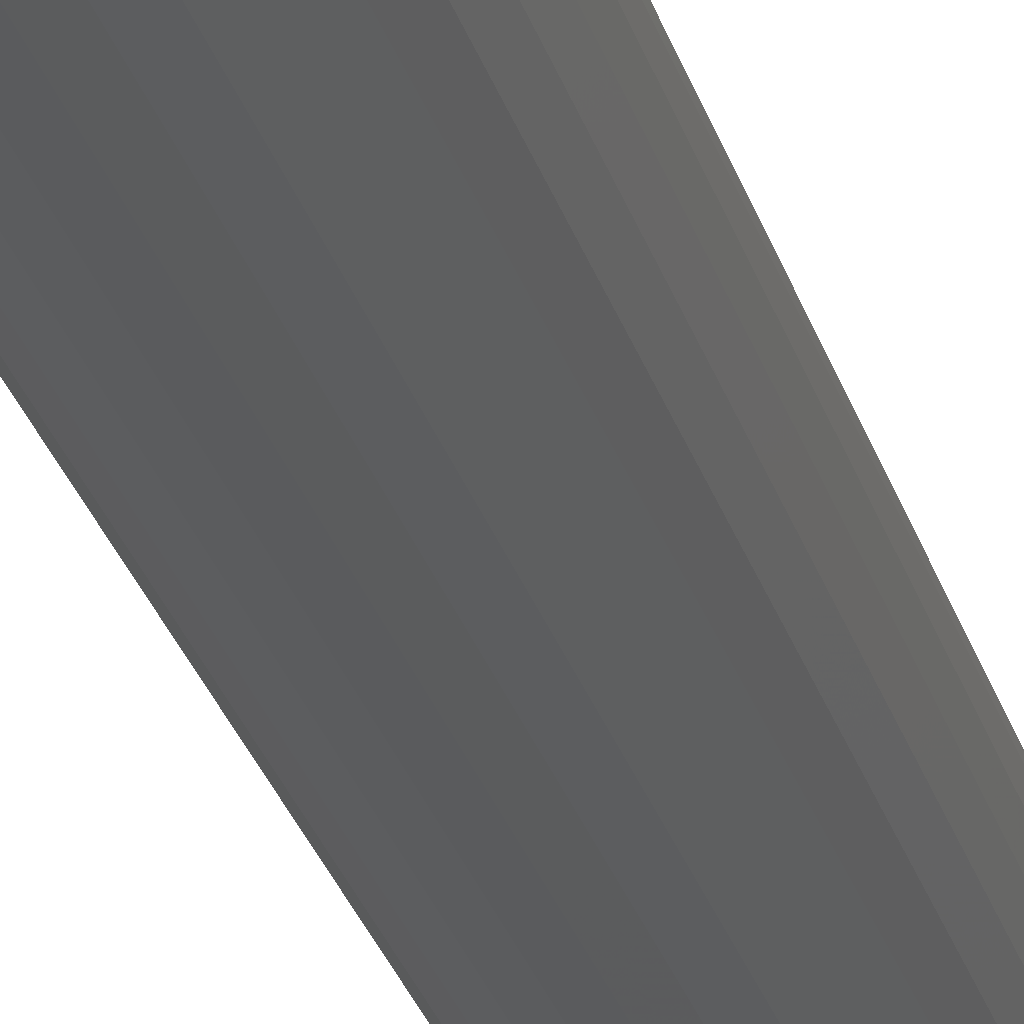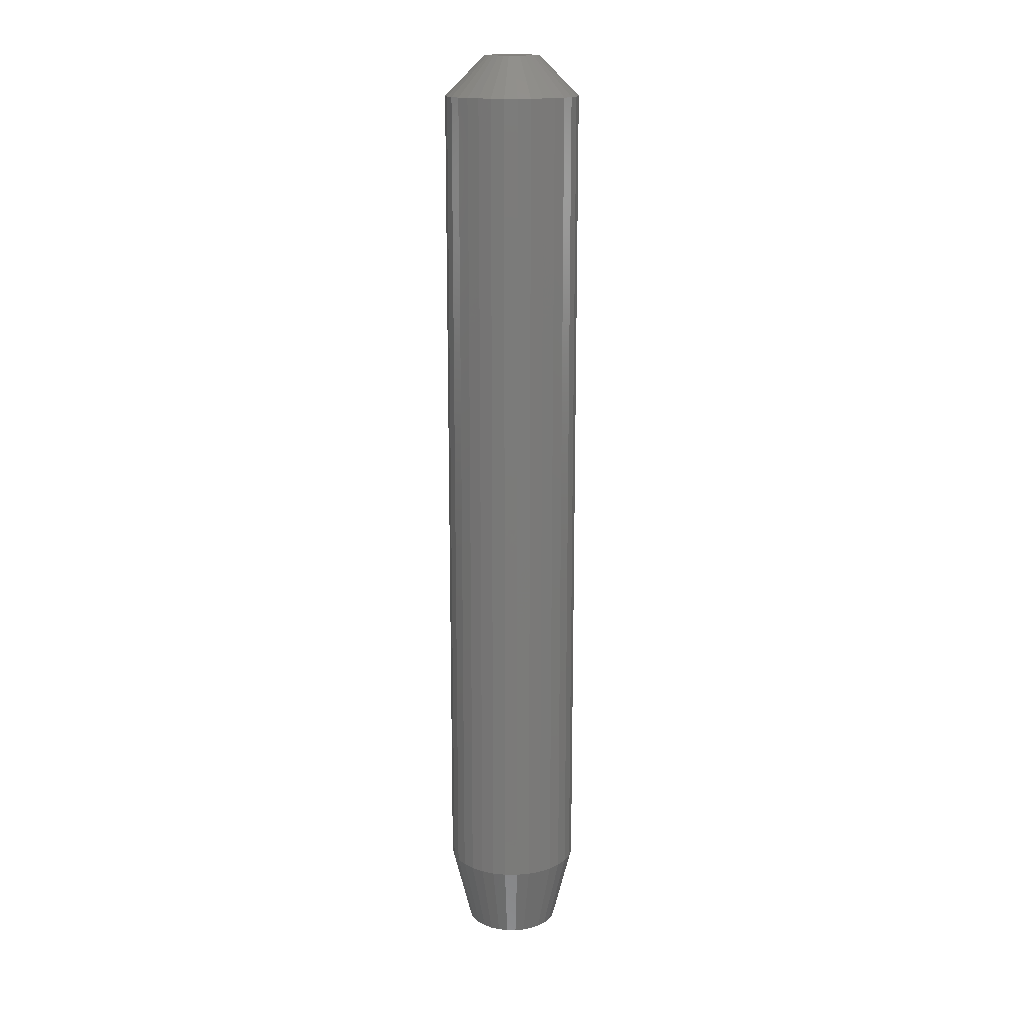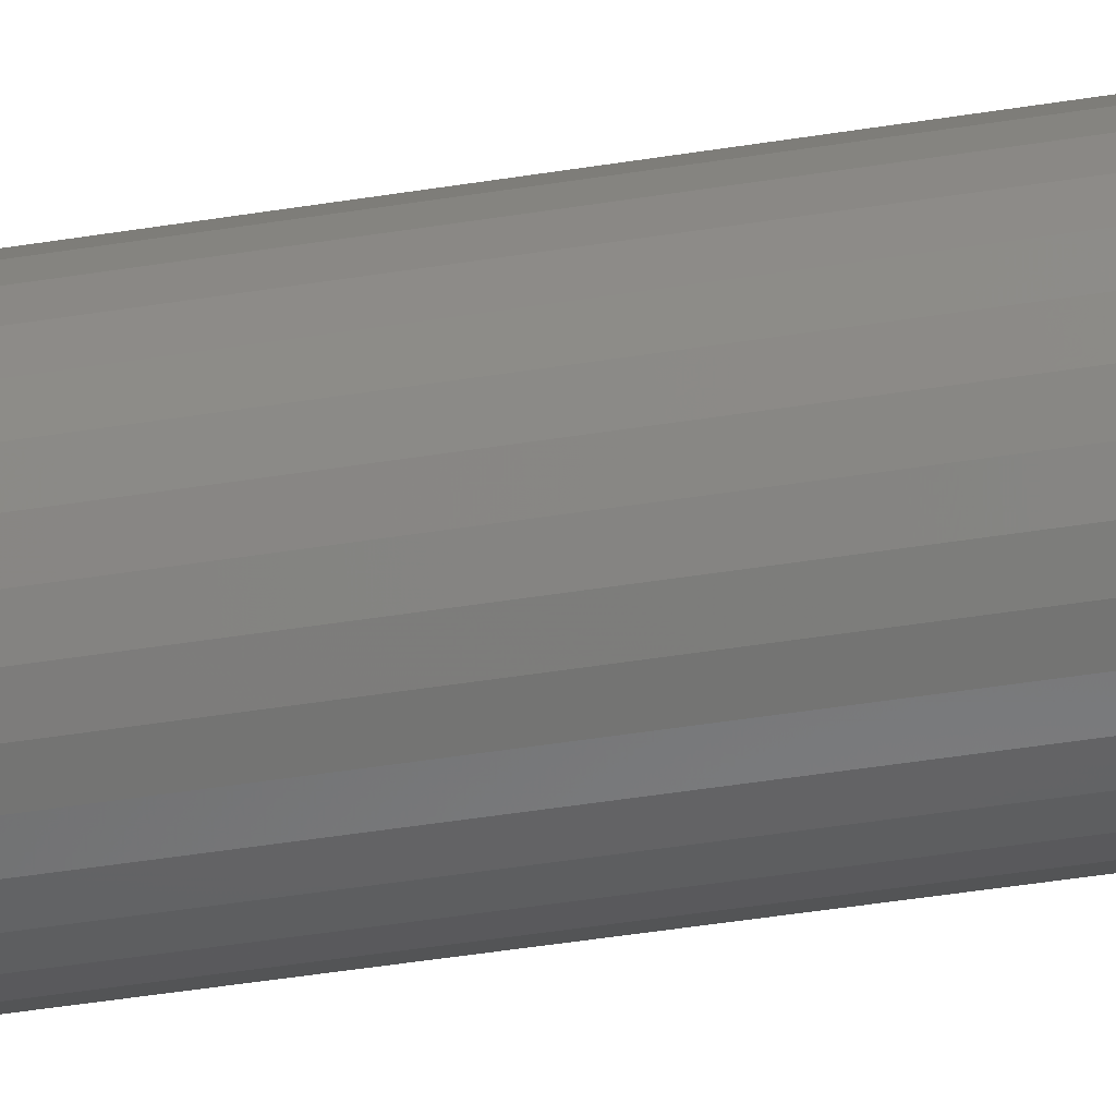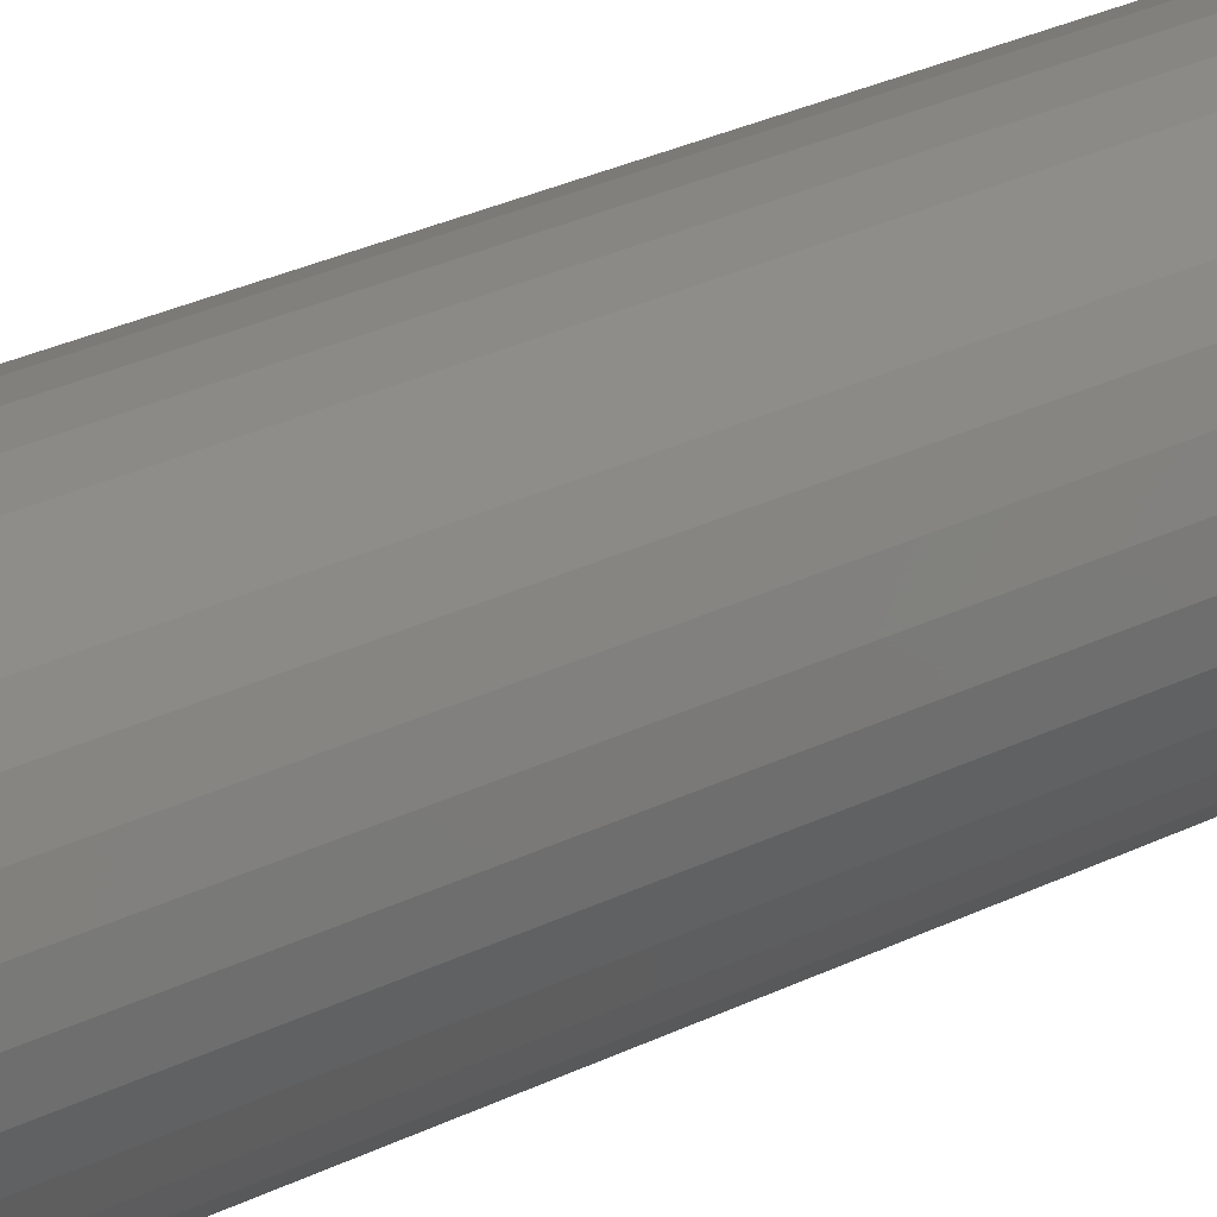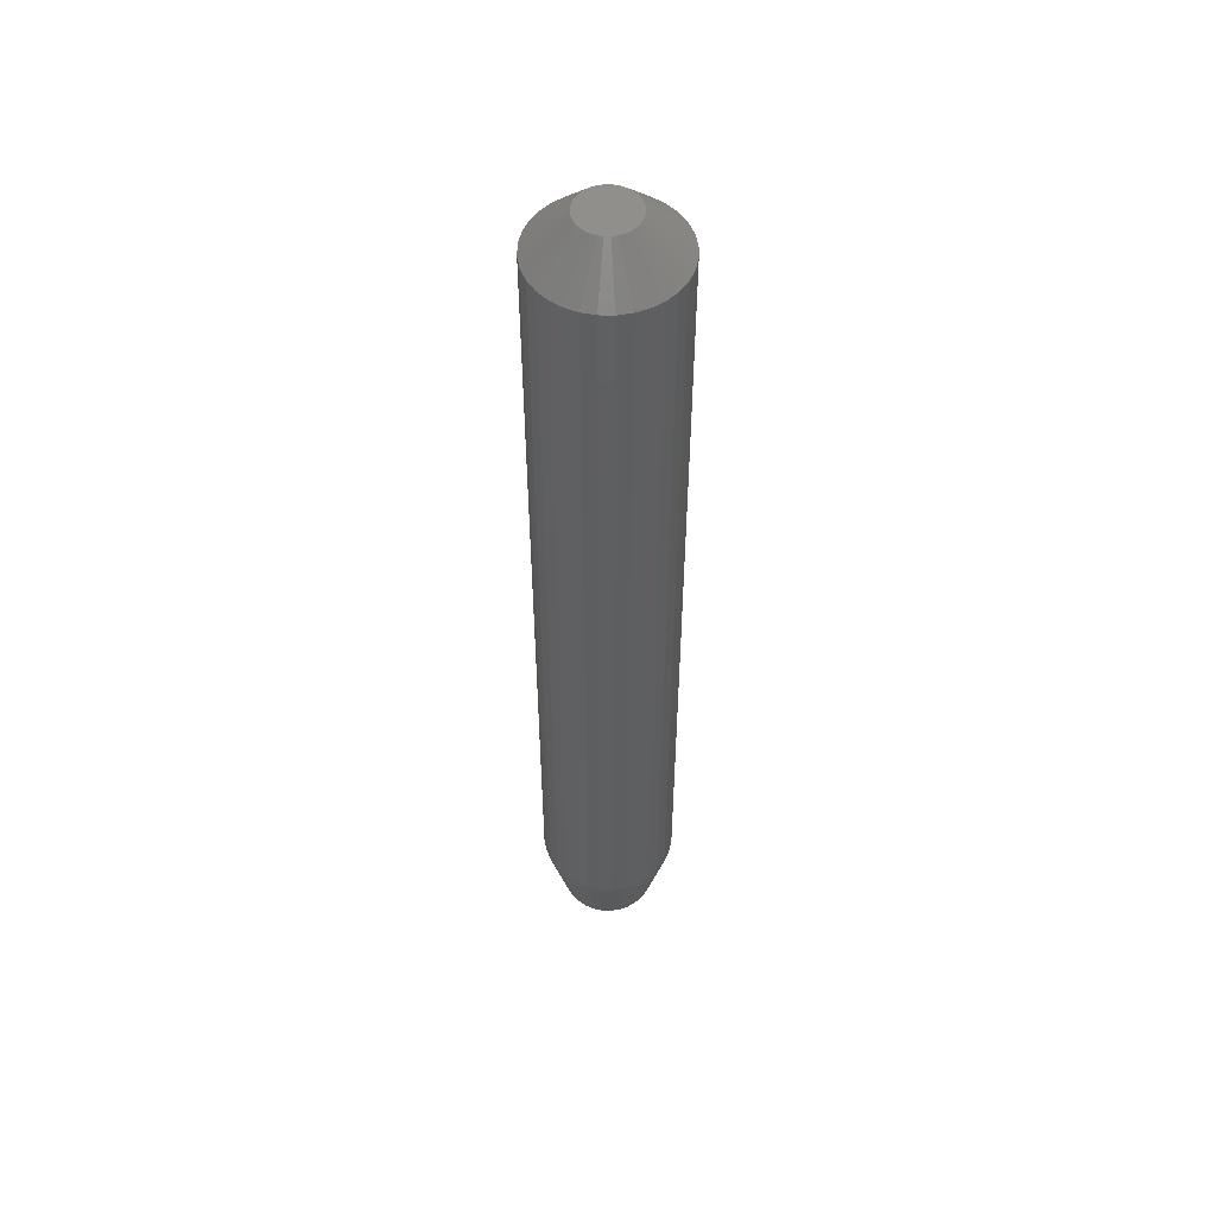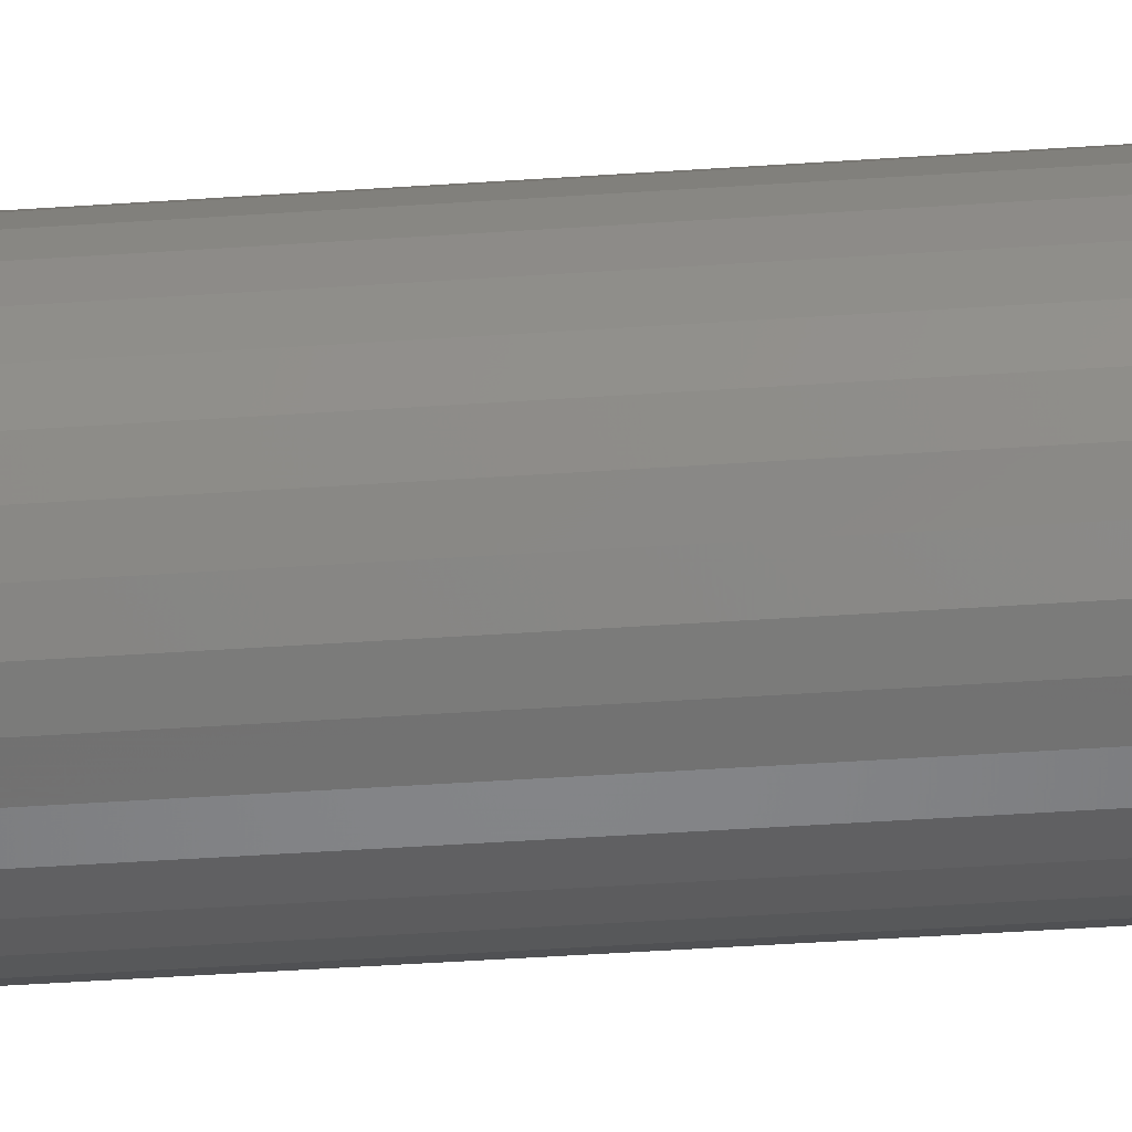
<metadata>
{"format":"stl","ext":"stl","renderer":"f3d","projection":"perspective","resolution":1024,"background":"white","views":[{"elev":-26.8,"azim":14.6,"up":"+Z"},{"elev":16.0,"azim":152.8,"up":"+Y"},{"elev":-39.3,"azim":-78.2,"up":"+Z"},{"elev":19.6,"azim":43.2,"up":"+Z"},{"elev":52.8,"azim":141.6,"up":"+Y"},{"elev":-35.7,"azim":-84.5,"up":"+Z"}]}
</metadata>
<code>
# stl→obj: 128 verts, 252 faces
v 0.05 -0.03125 -2.086e-17
v 0.05 -0.6875 -2.086e-17
v 0.04898 -0.03125 -0.01036
v 0.04898 -0.6875 -0.01036
v 0.04596 -0.03125 -0.02033
v 0.04596 -0.6875 -0.02033
v 0.04105 -0.03125 -0.02951
v 0.04105 -0.6875 -0.02951
v 0.03444 -0.03125 -0.03757
v 0.03444 -0.6875 -0.03757
v 0.02639 -0.03125 -0.04417
v 0.02639 -0.6875 -0.04417
v 0.01721 -0.03125 -0.04908
v 0.01721 -0.6875 -0.04908
v 0.007239 -0.03125 -0.0521
v 0.007239 -0.6875 -0.0521
v -0.003125 -0.03125 -0.05312
v -0.003125 -0.6875 -0.05312
v -0.01349 -0.03125 -0.0521
v -0.01349 -0.6875 -0.0521
v -0.02346 -0.03125 -0.04908
v -0.02346 -0.6875 -0.04908
v -0.03264 -0.03125 -0.04417
v -0.03264 -0.6875 -0.04417
v -0.04069 -0.03125 -0.03757
v -0.04069 -0.6875 -0.03757
v -0.0473 -0.03125 -0.02951
v -0.0473 -0.6875 -0.02951
v -0.05221 -0.03125 -0.02033
v -0.05221 -0.6875 -0.02033
v -0.05523 -0.03125 -0.01036
v -0.05523 -0.6875 -0.01036
v -0.05625 -0.03125 5.166e-18
v -0.05625 -0.6875 5.166e-18
v -0.05523 -0.03125 0.01036
v -0.05523 -0.6875 0.01036
v -0.05221 -0.03125 0.02033
v -0.05221 -0.6875 0.02033
v -0.0473 -0.03125 0.02951
v -0.0473 -0.6875 0.02951
v -0.04069 -0.03125 0.03757
v -0.04069 -0.6875 0.03757
v -0.03264 -0.03125 0.04417
v -0.03264 -0.6875 0.04417
v -0.02346 -0.03125 0.04908
v -0.02346 -0.6875 0.04908
v -0.01349 -0.03125 0.0521
v -0.01349 -0.6875 0.0521
v -0.003125 -0.03125 0.05312
v -0.003125 -0.6875 0.05312
v 0.007239 -0.03125 0.0521
v 0.007239 -0.6875 0.0521
v 0.01721 -0.03125 0.04908
v 0.01721 -0.6875 0.04908
v 0.02639 -0.03125 0.04417
v 0.02639 -0.6875 0.04417
v 0.03444 -0.03125 0.03757
v 0.03444 -0.6875 0.03757
v 0.04105 -0.03125 0.02951
v 0.04105 -0.6875 0.02951
v 0.04596 -0.03125 0.02033
v 0.04596 -0.6875 0.02033
v 0.04898 -0.03125 0.01036
v 0.04898 -0.6875 0.01036
v -0.003125 -0.75 0.0375
v -0.01044 -0.75 0.03678
v -0.01748 -0.75 0.03465
v 0.004191 -0.75 0.03678
v 0.01123 -0.75 0.03465
v -0.02396 -0.75 0.03118
v 0.01771 -0.75 0.03118
v -0.02964 -0.75 0.02652
v 0.02339 -0.75 0.02652
v -0.03431 -0.75 0.02083
v 0.02806 -0.75 0.02083
v -0.03777 -0.75 0.01435
v 0.03152 -0.75 0.01435
v -0.0399 -0.75 0.007316
v 0.03365 -0.75 0.007316
v 0.03365 -0.75 -0.007316
v -0.03777 -0.75 -0.01435
v 0.03152 -0.75 -0.01435
v -0.03431 -0.75 -0.02083
v 0.02806 -0.75 -0.02083
v -0.02964 -0.75 -0.02652
v 0.02339 -0.75 -0.02652
v -0.02396 -0.75 -0.03118
v 0.01771 -0.75 -0.03118
v -0.01748 -0.75 -0.03465
v 0.01123 -0.75 -0.03465
v -0.01044 -0.75 -0.03678
v -0.003125 -0.75 -0.0375
v 0.004191 -0.75 -0.03678
v 0.03438 -0.75 1.723e-17
v -0.04063 -0.75 3.148e-09
v -0.0399 -0.75 -0.007316
v -0.0115 3.699e-18 0.02021
v -0.007393 3.926e-18 0.02145
v -0.003125 4.163e-18 0.02187
v 0.001143 4.4e-18 0.02145
v 0.005246 4.628e-18 0.02021
v -0.01528 3.489e-18 0.01819
v 0.009028 4.838e-18 0.01819
v -0.01859 3.305e-18 0.01547
v 0.01234 5.022e-18 0.01547
v -0.02131 3.154e-18 0.01215
v 0.01506 5.173e-18 0.01215
v -0.02333 3.041e-18 0.008371
v 0.01708 5.285e-18 0.008371
v -0.02458 2.972e-18 0.004268
v 0.01833 5.354e-18 0.004268
v 0.01708 5.285e-18 -0.008371
v -0.02333 3.041e-18 -0.008371
v 0.01833 5.354e-18 -0.004268
v -0.02131 3.154e-18 -0.01215
v 0.01506 5.173e-18 -0.01215
v -0.01859 3.305e-18 -0.01547
v 0.01234 5.022e-18 -0.01547
v -0.01528 3.489e-18 -0.01819
v 0.009028 4.838e-18 -0.01819
v -0.0115 3.699e-18 -0.02021
v 0.005246 4.628e-18 -0.02021
v -0.007393 3.926e-18 -0.02145
v -0.003125 4.163e-18 -0.02187
v 0.001143 4.4e-18 -0.02145
v -0.02458 2.972e-18 -0.004268
v -0.025 2.949e-18 4.616e-18
v 0.01875 5.378e-18 -3.524e-17
f 1 2 3
f 3 2 4
f 3 4 5
f 5 4 6
f 5 6 7
f 7 6 8
f 7 8 9
f 9 8 10
f 9 10 11
f 11 10 12
f 11 12 13
f 13 12 14
f 13 14 15
f 15 14 16
f 15 16 17
f 17 16 18
f 17 18 19
f 19 18 20
f 19 20 21
f 21 20 22
f 21 22 23
f 23 22 24
f 23 24 25
f 25 24 26
f 25 26 27
f 27 26 28
f 27 28 29
f 29 28 30
f 29 30 31
f 31 30 32
f 31 32 33
f 33 32 34
f 33 34 35
f 35 34 36
f 35 36 37
f 37 36 38
f 37 38 39
f 39 38 40
f 39 40 41
f 41 40 42
f 41 42 43
f 43 42 44
f 43 44 45
f 45 44 46
f 45 46 47
f 47 46 48
f 47 48 49
f 49 48 50
f 49 50 51
f 51 50 52
f 51 52 53
f 53 52 54
f 53 54 55
f 55 54 56
f 55 56 57
f 57 56 58
f 57 58 59
f 59 58 60
f 59 60 61
f 61 60 62
f 61 62 63
f 63 62 64
f 63 64 1
f 1 64 2
f 65 66 67
f 68 65 67
f 68 67 69
f 69 67 70
f 69 70 71
f 71 70 72
f 71 72 73
f 73 72 74
f 73 74 75
f 75 74 76
f 75 76 77
f 77 76 78
f 77 78 79
f 80 81 82
f 82 81 83
f 82 83 84
f 84 83 85
f 84 85 86
f 86 85 87
f 86 87 88
f 88 87 89
f 88 89 90
f 90 89 91
f 90 91 92
f 90 92 93
f 79 78 94
f 94 78 95
f 94 95 80
f 80 95 96
f 80 96 81
f 50 68 52
f 52 68 69
f 52 69 54
f 54 69 71
f 54 71 56
f 56 71 73
f 56 73 58
f 58 73 75
f 58 75 60
f 60 75 77
f 60 77 62
f 62 77 79
f 62 79 64
f 64 79 94
f 64 94 2
f 68 50 65
f 65 50 48
f 65 48 66
f 66 48 46
f 66 46 67
f 67 46 44
f 67 44 70
f 70 44 42
f 70 42 72
f 72 42 40
f 72 40 74
f 74 40 38
f 74 38 76
f 76 38 36
f 76 36 78
f 78 36 34
f 78 34 95
f 18 91 20
f 20 91 89
f 20 89 22
f 22 89 87
f 22 87 24
f 24 87 85
f 24 85 26
f 26 85 83
f 26 83 28
f 28 83 81
f 28 81 30
f 30 81 96
f 30 96 32
f 32 96 95
f 32 95 34
f 91 18 92
f 92 18 16
f 92 16 93
f 93 16 14
f 93 14 90
f 90 14 12
f 90 12 88
f 88 12 10
f 88 10 86
f 86 10 8
f 86 8 84
f 84 8 6
f 84 6 82
f 82 6 4
f 82 4 80
f 80 4 2
f 80 2 94
f 97 98 99
f 97 99 100
f 101 97 100
f 102 97 101
f 103 102 101
f 104 102 103
f 105 104 103
f 106 104 105
f 107 106 105
f 108 106 107
f 109 108 107
f 110 108 109
f 111 110 109
f 112 113 114
f 115 113 112
f 116 115 112
f 117 115 116
f 118 117 116
f 119 117 118
f 120 119 118
f 121 119 120
f 122 121 120
f 123 121 122
f 124 123 122
f 125 124 122
f 113 126 114
f 114 126 127
f 114 127 128
f 128 127 110
f 128 110 111
f 128 63 1
f 128 111 63
f 33 110 127
f 33 35 110
f 109 61 63
f 109 63 111
f 107 57 59
f 59 61 107
f 107 61 109
f 101 53 55
f 101 55 103
f 55 105 103
f 100 49 51
f 51 53 100
f 100 53 101
f 97 45 47
f 97 47 98
f 47 99 98
f 102 41 43
f 43 45 102
f 102 45 97
f 108 37 39
f 108 39 106
f 39 104 106
f 35 37 110
f 110 37 108
f 57 107 105
f 105 55 57
f 49 100 99
f 99 47 49
f 41 102 104
f 104 39 41
f 127 31 33
f 127 126 31
f 1 114 128
f 1 3 114
f 113 29 31
f 113 31 126
f 115 25 27
f 27 29 115
f 115 29 113
f 121 21 23
f 121 23 119
f 23 117 119
f 123 17 19
f 19 21 123
f 123 21 121
f 122 13 15
f 122 15 125
f 15 124 125
f 120 9 11
f 11 13 120
f 120 13 122
f 112 5 7
f 112 7 116
f 7 118 116
f 3 5 114
f 114 5 112
f 25 115 117
f 117 23 25
f 17 123 124
f 124 15 17
f 9 120 118
f 118 7 9

</code>
